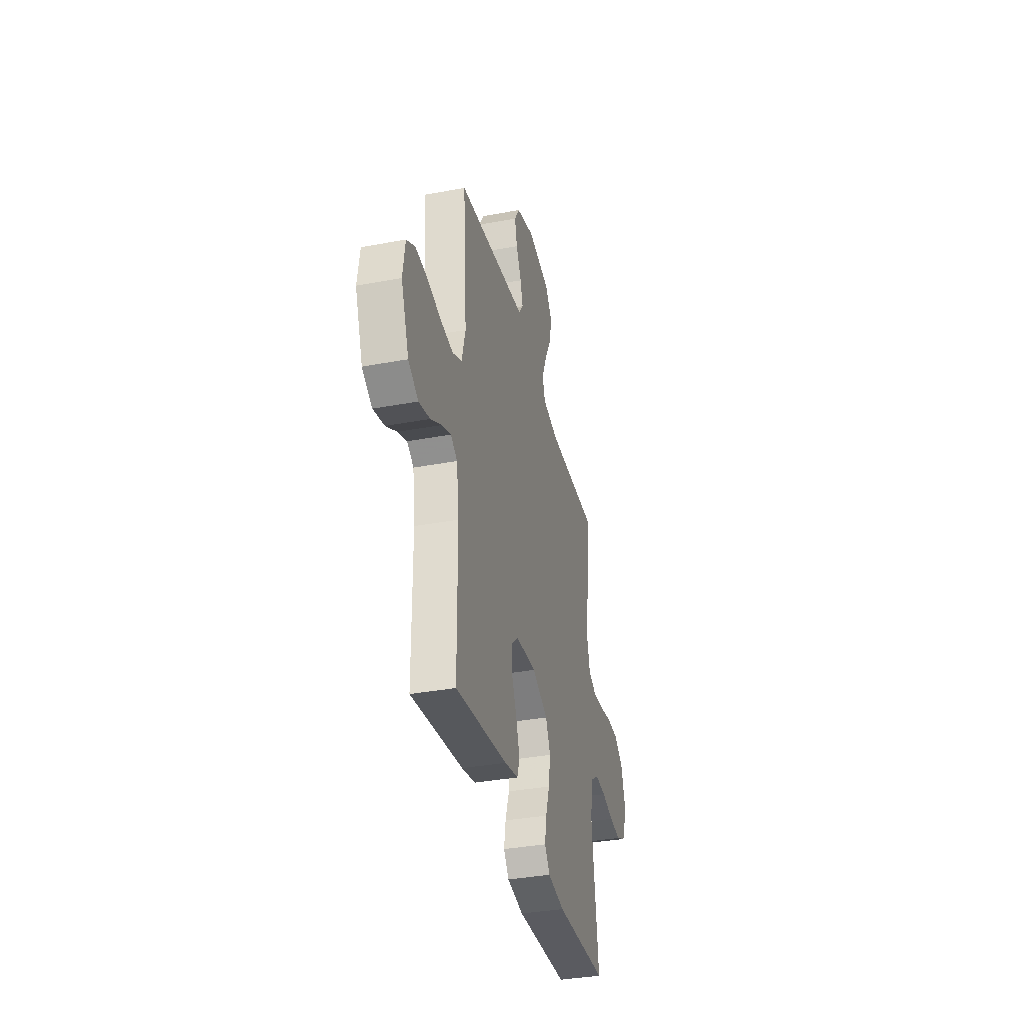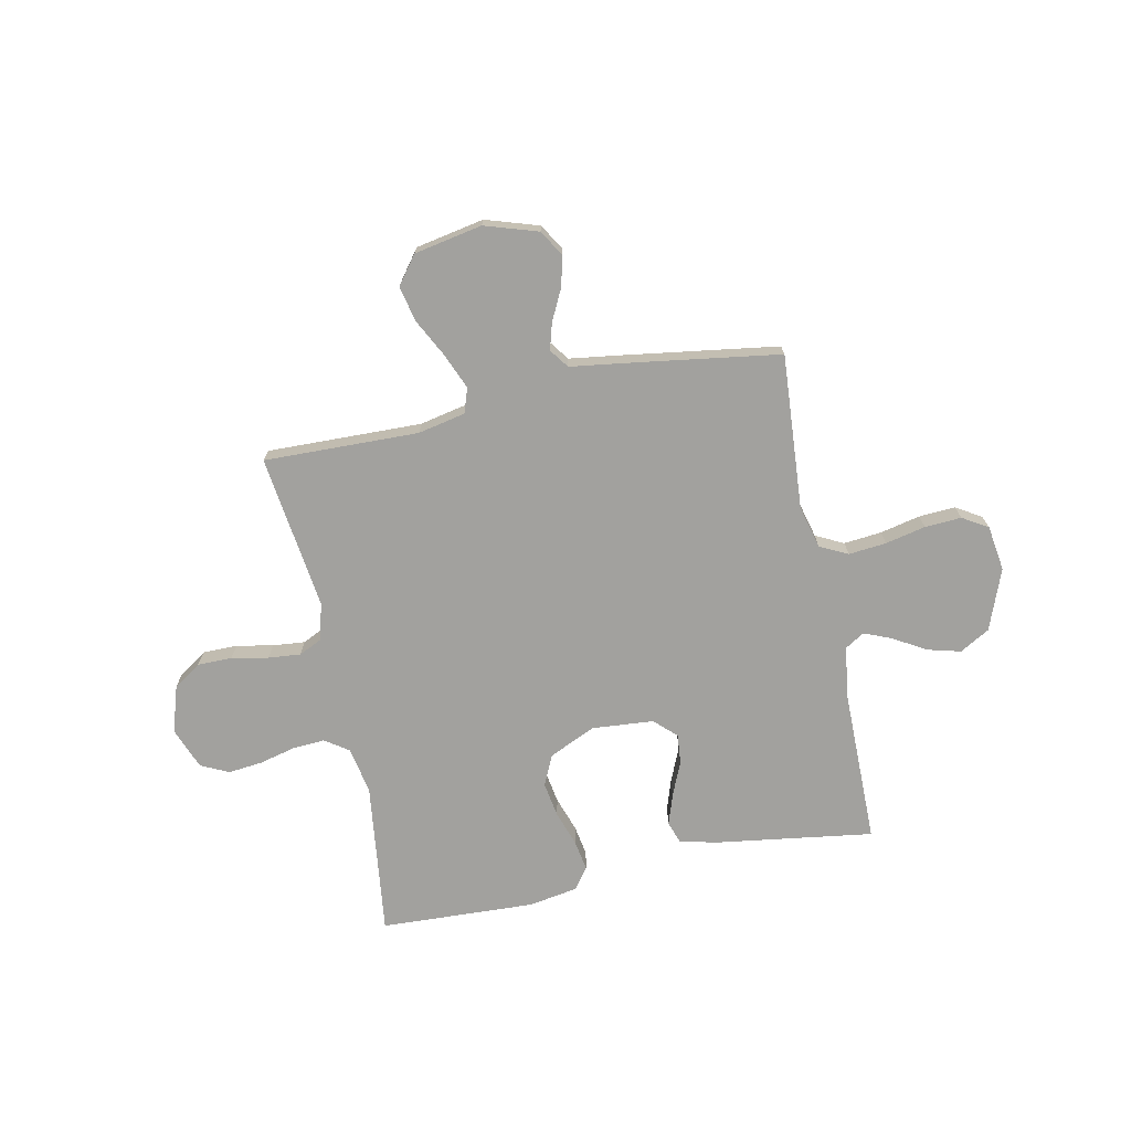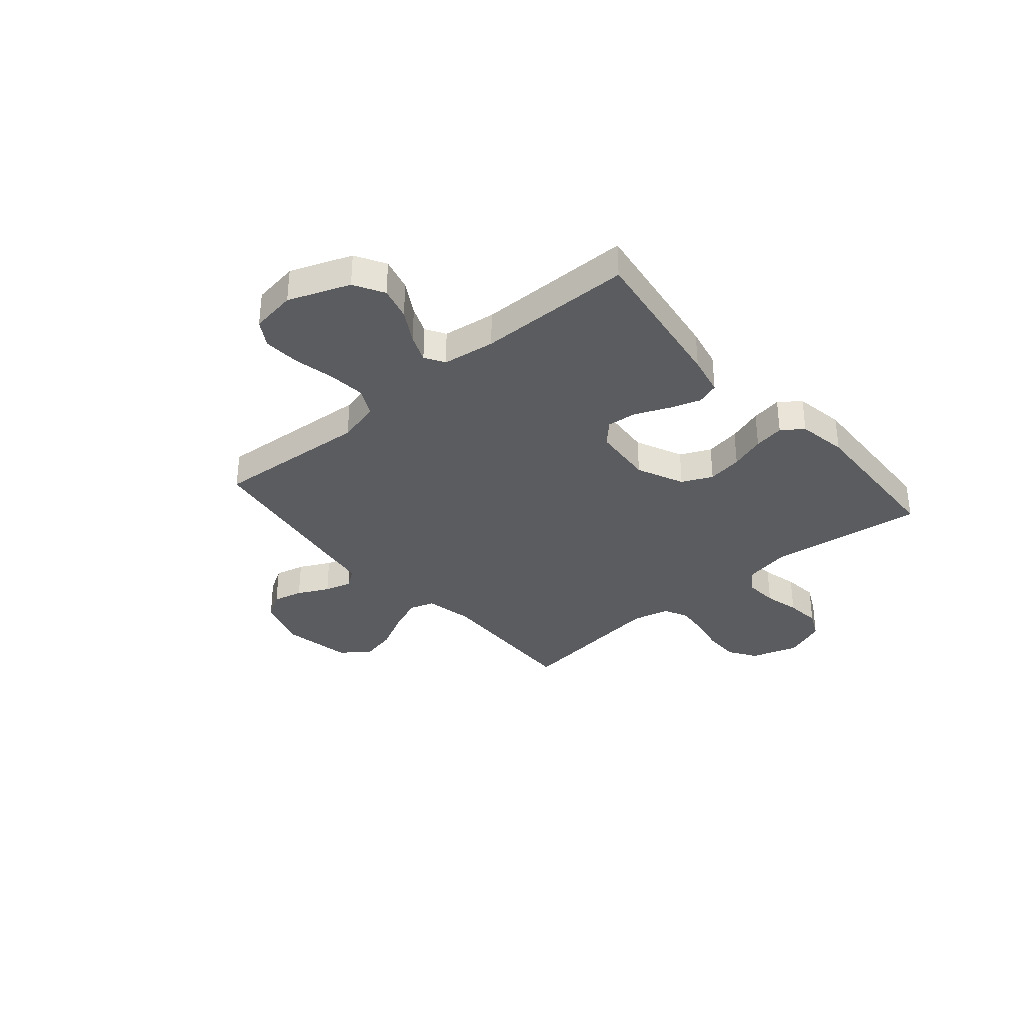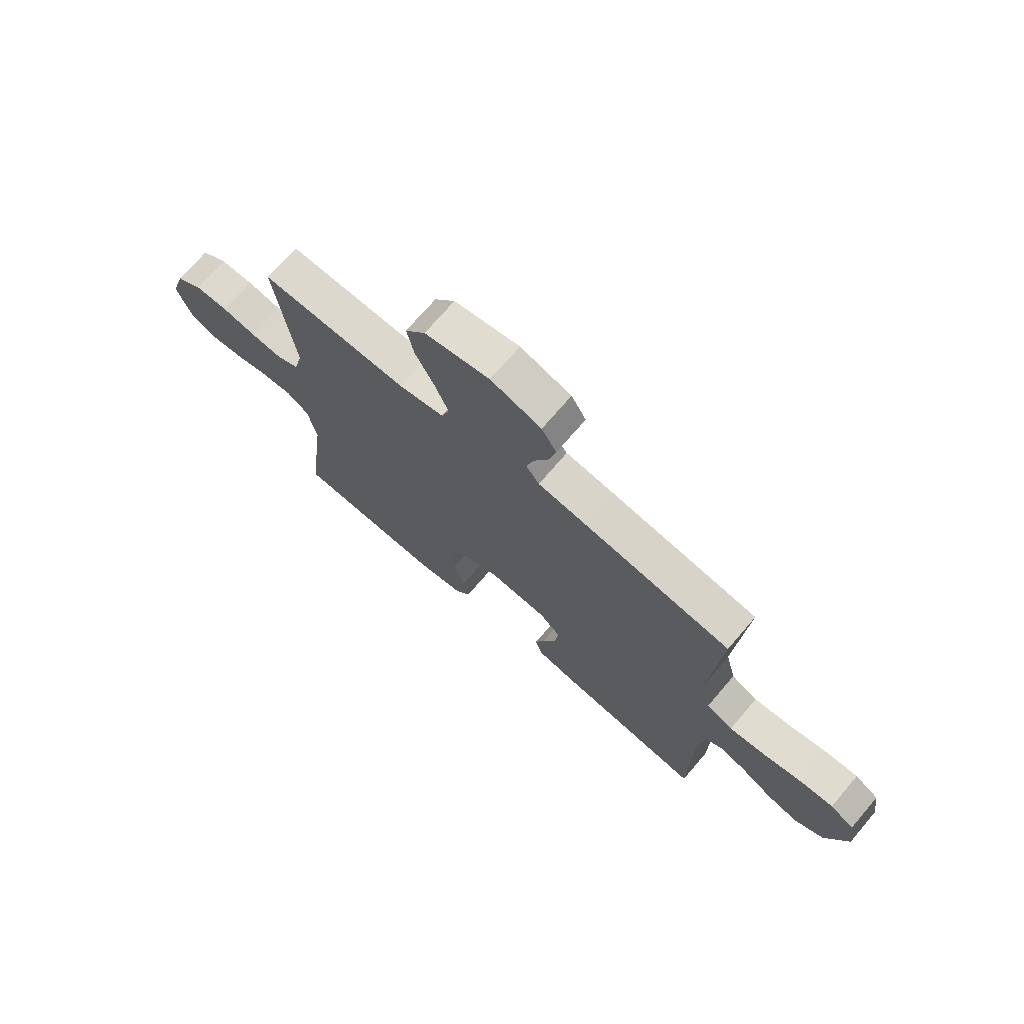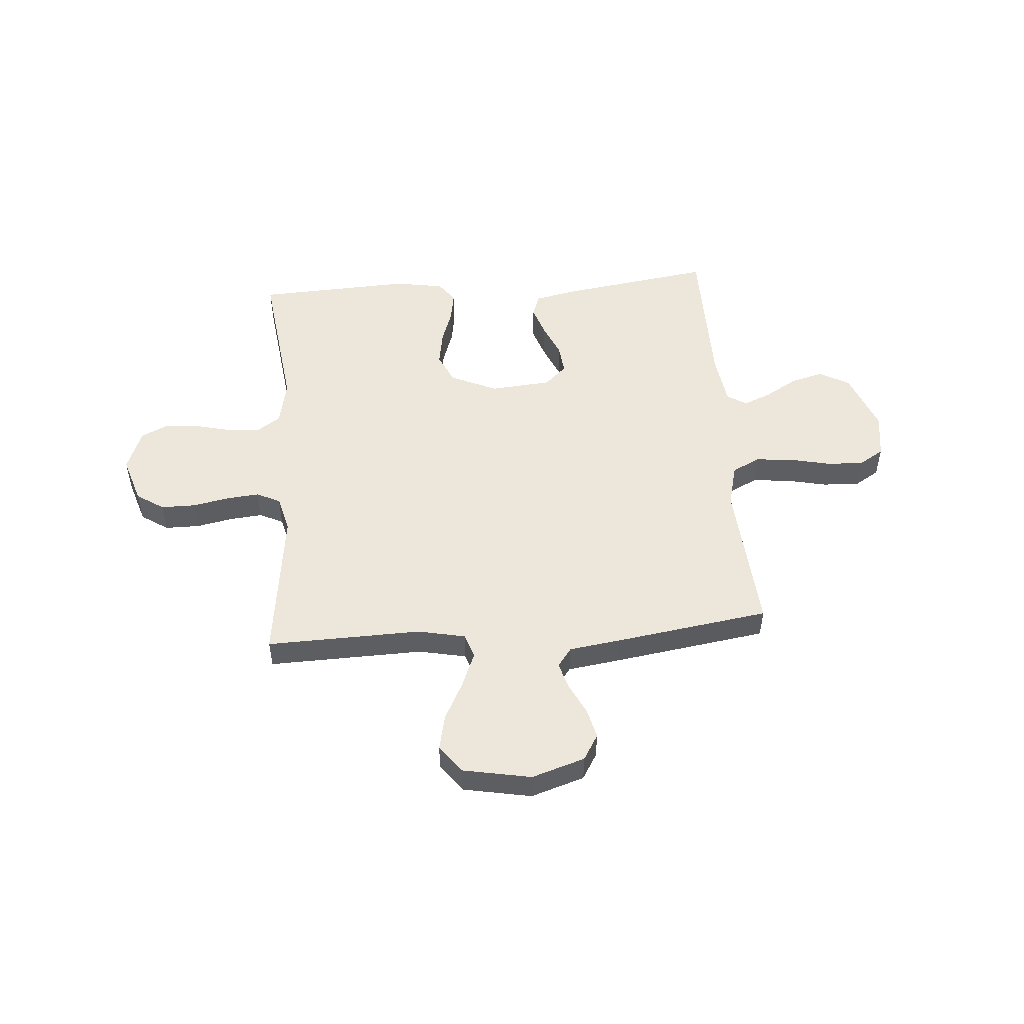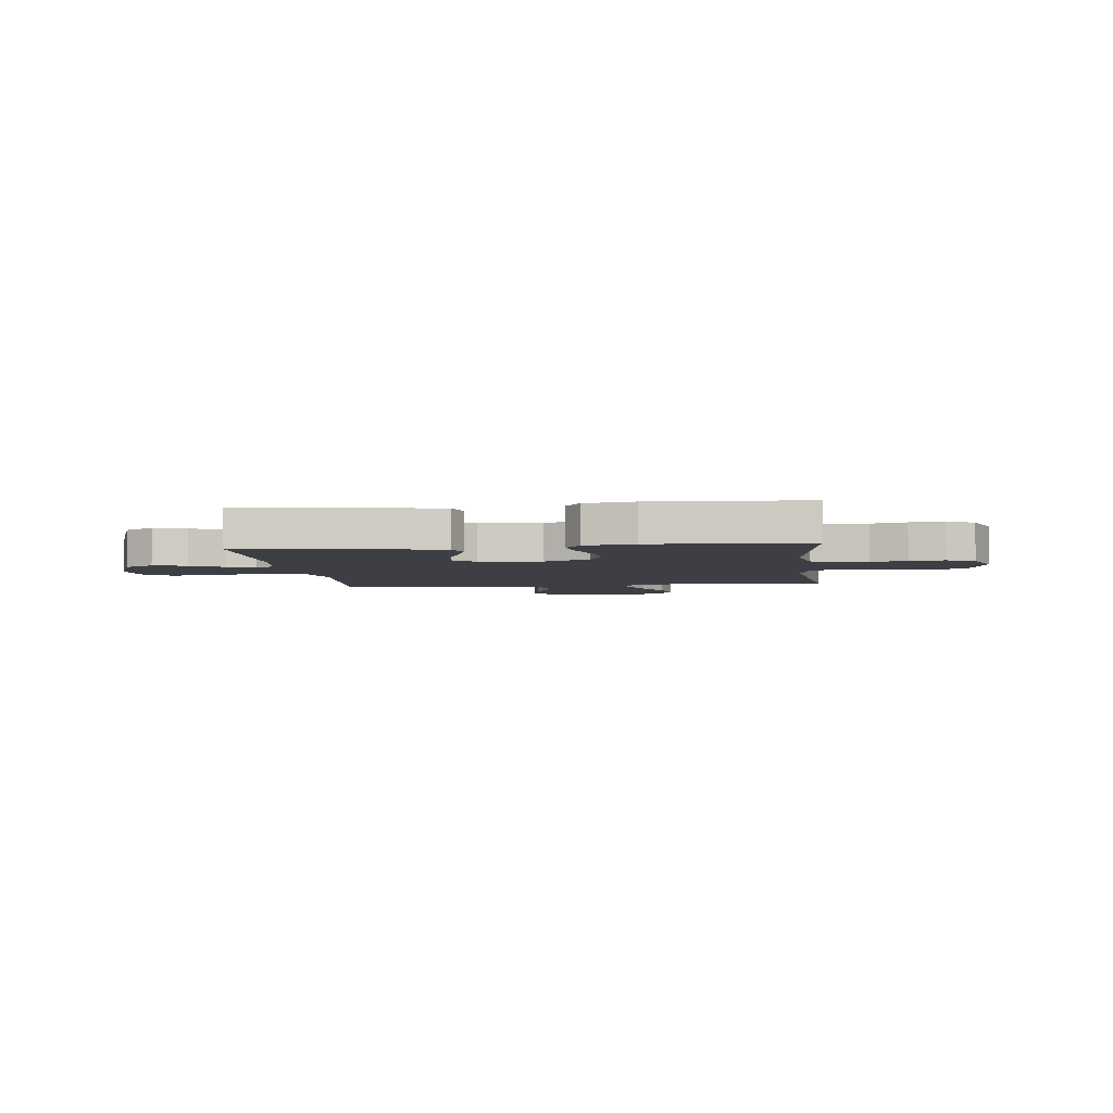
<metadata>
{"format":"obj","ext":"obj","renderer":"f3d","projection":"perspective","resolution":1024,"background":"white","views":[{"elev":-36.2,"azim":103.7,"up":"+Z"},{"elev":-72.0,"azim":11.8,"up":"+Y"},{"elev":-34.3,"azim":130.6,"up":"+Y"},{"elev":71.5,"azim":40.6,"up":"+Z"},{"elev":50.7,"azim":-4.4,"up":"+Y"},{"elev":-4.5,"azim":-173.3,"up":"+Y"}]}
</metadata>
<code>
v -0.5 0.07 -0.5
v -0.462 0.07 -0.2
v -0.48 0.07 -0.11
v -0.525 0.07 -0.079
v -0.588 0.07 -0.083
v -0.657 0.07 -0.1
v -0.724 0.07 -0.107
v -0.778 0.07 -0.081
v -0.809 0.07 0
v -0.78 0.07 0.091
v -0.727 0.07 0.126
v -0.66 0.07 0.126
v -0.589 0.07 0.112
v -0.526 0.07 0.106
v -0.48 0.07 0.128
v -0.462 0.07 0.2
v -0.5 0.07 0.5
v -0.2 0.07 0.492
v -0.108 0.07 0.511
v -0.092 0.07 0.559
v -0.12 0.07 0.627
v -0.158 0.07 0.701
v -0.173 0.07 0.77
v -0.132 0.07 0.824
v 0 0.07 0.849
v 0.103 0.07 0.816
v 0.133 0.07 0.766
v 0.119 0.07 0.708
v 0.089 0.07 0.648
v 0.074 0.07 0.596
v 0.101 0.07 0.559
v 0.2 0.07 0.545
v 0.5 0.07 0.5
v 0.478 0.07 0.2
v 0.499 0.07 0.117
v 0.553 0.07 0.09
v 0.626 0.07 0.097
v 0.704 0.07 0.114
v 0.775 0.07 0.118
v 0.824 0.07 0.088
v 0.837 0.07 0
v 0.792 0.07 -0.118
v 0.734 0.07 -0.151
v 0.67 0.07 -0.134
v 0.607 0.07 -0.097
v 0.554 0.07 -0.075
v 0.516 0.07 -0.098
v 0.502 0.07 -0.2
v 0.5 0.07 -0.5
v 0.2 0.07 -0.456
v 0.122 0.07 -0.439
v 0.107 0.07 -0.395
v 0.127 0.07 -0.335
v 0.155 0.07 -0.27
v 0.161 0.07 -0.212
v 0.119 0.07 -0.172
v 0 0.07 -0.162
v -0.091 0.07 -0.203
v -0.118 0.07 -0.262
v -0.107 0.07 -0.33
v -0.084 0.07 -0.398
v -0.074 0.07 -0.457
v -0.104 0.07 -0.498
v -0.2 0.07 -0.514
v -0.5 0 -0.5
v -0.462 0 -0.2
v -0.48 0 -0.11
v -0.525 0 -0.079
v -0.588 0 -0.083
v -0.657 0 -0.1
v -0.724 0 -0.107
v -0.778 0 -0.081
v -0.809 0 0
v -0.78 0 0.091
v -0.727 0 0.126
v -0.66 0 0.126
v -0.589 0 0.112
v -0.526 0 0.106
v -0.48 0 0.128
v -0.462 0 0.2
v -0.5 0 0.5
v -0.2 0 0.492
v -0.108 0 0.511
v -0.092 0 0.559
v -0.12 0 0.627
v -0.158 0 0.701
v -0.173 0 0.77
v -0.132 0 0.824
v 0 0 0.849
v 0.103 0 0.816
v 0.133 0 0.766
v 0.119 0 0.708
v 0.089 0 0.648
v 0.074 0 0.596
v 0.101 0 0.559
v 0.2 0 0.545
v 0.5 0 0.5
v 0.478 0 0.2
v 0.499 0 0.117
v 0.553 0 0.09
v 0.626 0 0.097
v 0.704 0 0.114
v 0.775 0 0.118
v 0.824 0 0.088
v 0.837 0 0
v 0.792 0 -0.118
v 0.734 0 -0.151
v 0.67 0 -0.134
v 0.607 0 -0.097
v 0.554 0 -0.075
v 0.516 0 -0.098
v 0.502 0 -0.2
v 0.5 0 -0.5
v 0.2 0 -0.456
v 0.122 0 -0.439
v 0.107 0 -0.395
v 0.127 0 -0.335
v 0.155 0 -0.27
v 0.161 0 -0.212
v 0.119 0 -0.172
v 0 0 -0.162
v -0.091 0 -0.203
v -0.118 0 -0.262
v -0.107 0 -0.33
v -0.084 0 -0.398
v -0.074 0 -0.457
v -0.104 0 -0.498
v -0.2 0 -0.514
f 63 64 1 2
f 60 61 62 63
f 59 60 63 2
f 58 59 2 3
f 57 58 3 4
f 56 57 4
f 51 52 53 54
f 49 50 51 54
f 48 49 54 55
f 47 48 55 56
f 42 43 44 45
f 42 45 46
f 41 42 46
f 40 41 46
f 37 38 39 40
f 36 37 40 46
f 35 36 46 47
f 31 32 33 34
f 31 34 35 47
f 26 27 28 29
f 26 29 30
f 25 26 30
f 24 25 30
f 21 22 23 24
f 20 21 24 30
f 19 20 30 31
f 16 17 18
f 15 16 18 19
f 10 11 12 13
f 10 13 14
f 9 10 14
f 8 9 14
f 5 6 7 8
f 4 5 8 14
f 56 4 14 15
f 31 47 56
f 15 19 31 56
f 66 65 128 127
f 127 126 125 124
f 66 127 124 123
f 67 66 123 122
f 68 67 122 121
f 68 121 120
f 118 117 116 115
f 118 115 114 113
f 119 118 113 112
f 120 119 112 111
f 109 108 107 106
f 110 109 106
f 110 106 105
f 110 105 104
f 104 103 102 101
f 110 104 101 100
f 111 110 100 99
f 98 97 96 95
f 111 99 98 95
f 93 92 91 90
f 94 93 90
f 94 90 89
f 94 89 88
f 88 87 86 85
f 94 88 85 84
f 95 94 84 83
f 82 81 80
f 83 82 80 79
f 77 76 75 74
f 78 77 74
f 78 74 73
f 78 73 72
f 72 71 70 69
f 78 72 69 68
f 79 78 68 120
f 120 111 95
f 120 95 83 79
f 1 65 66 2
f 2 66 67 3
f 3 67 68 4
f 4 68 69 5
f 5 69 70 6
f 6 70 71 7
f 7 71 72 8
f 8 72 73 9
f 9 73 74 10
f 10 74 75 11
f 11 75 76 12
f 12 76 77 13
f 13 77 78 14
f 14 78 79 15
f 15 79 80 16
f 16 80 81 17
f 17 81 82 18
f 18 82 83 19
f 19 83 84 20
f 20 84 85 21
f 21 85 86 22
f 22 86 87 23
f 23 87 88 24
f 24 88 89 25
f 25 89 90 26
f 26 90 91 27
f 27 91 92 28
f 28 92 93 29
f 29 93 94 30
f 30 94 95 31
f 31 95 96 32
f 32 96 97 33
f 33 97 98 34
f 34 98 99 35
f 35 99 100 36
f 36 100 101 37
f 37 101 102 38
f 38 102 103 39
f 39 103 104 40
f 40 104 105 41
f 41 105 106 42
f 42 106 107 43
f 43 107 108 44
f 44 108 109 45
f 45 109 110 46
f 46 110 111 47
f 47 111 112 48
f 48 112 113 49
f 49 113 114 50
f 50 114 115 51
f 51 115 116 52
f 52 116 117 53
f 53 117 118 54
f 54 118 119 55
f 55 119 120 56
f 56 120 121 57
f 57 121 122 58
f 58 122 123 59
f 59 123 124 60
f 60 124 125 61
f 61 125 126 62
f 62 126 127 63
f 63 127 128 64
f 64 128 65 1

</code>
